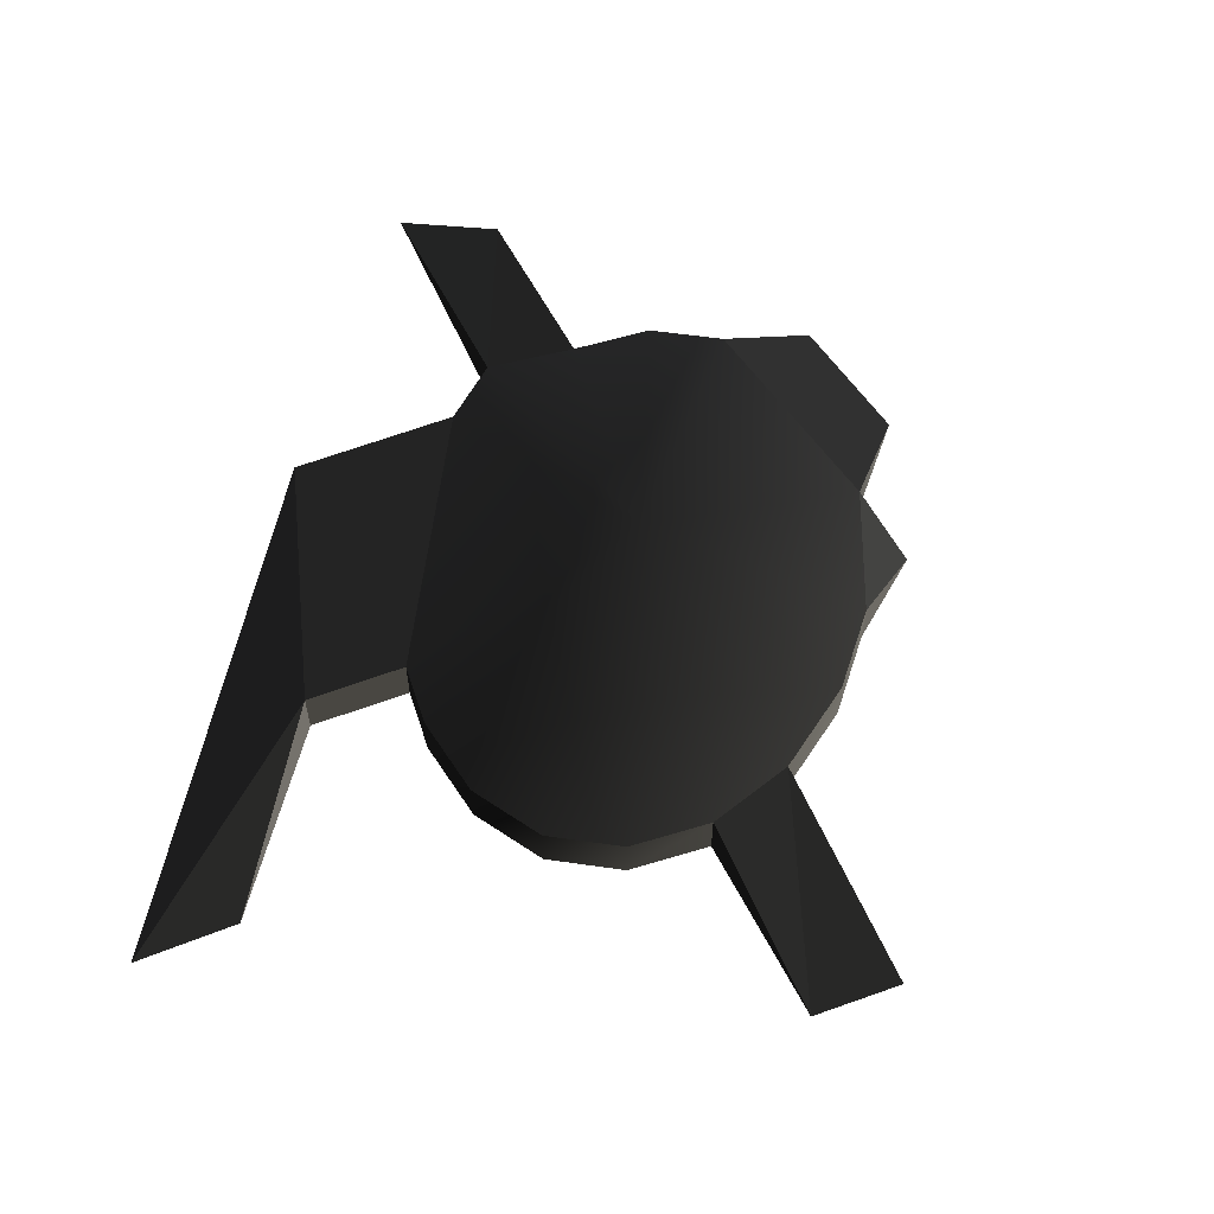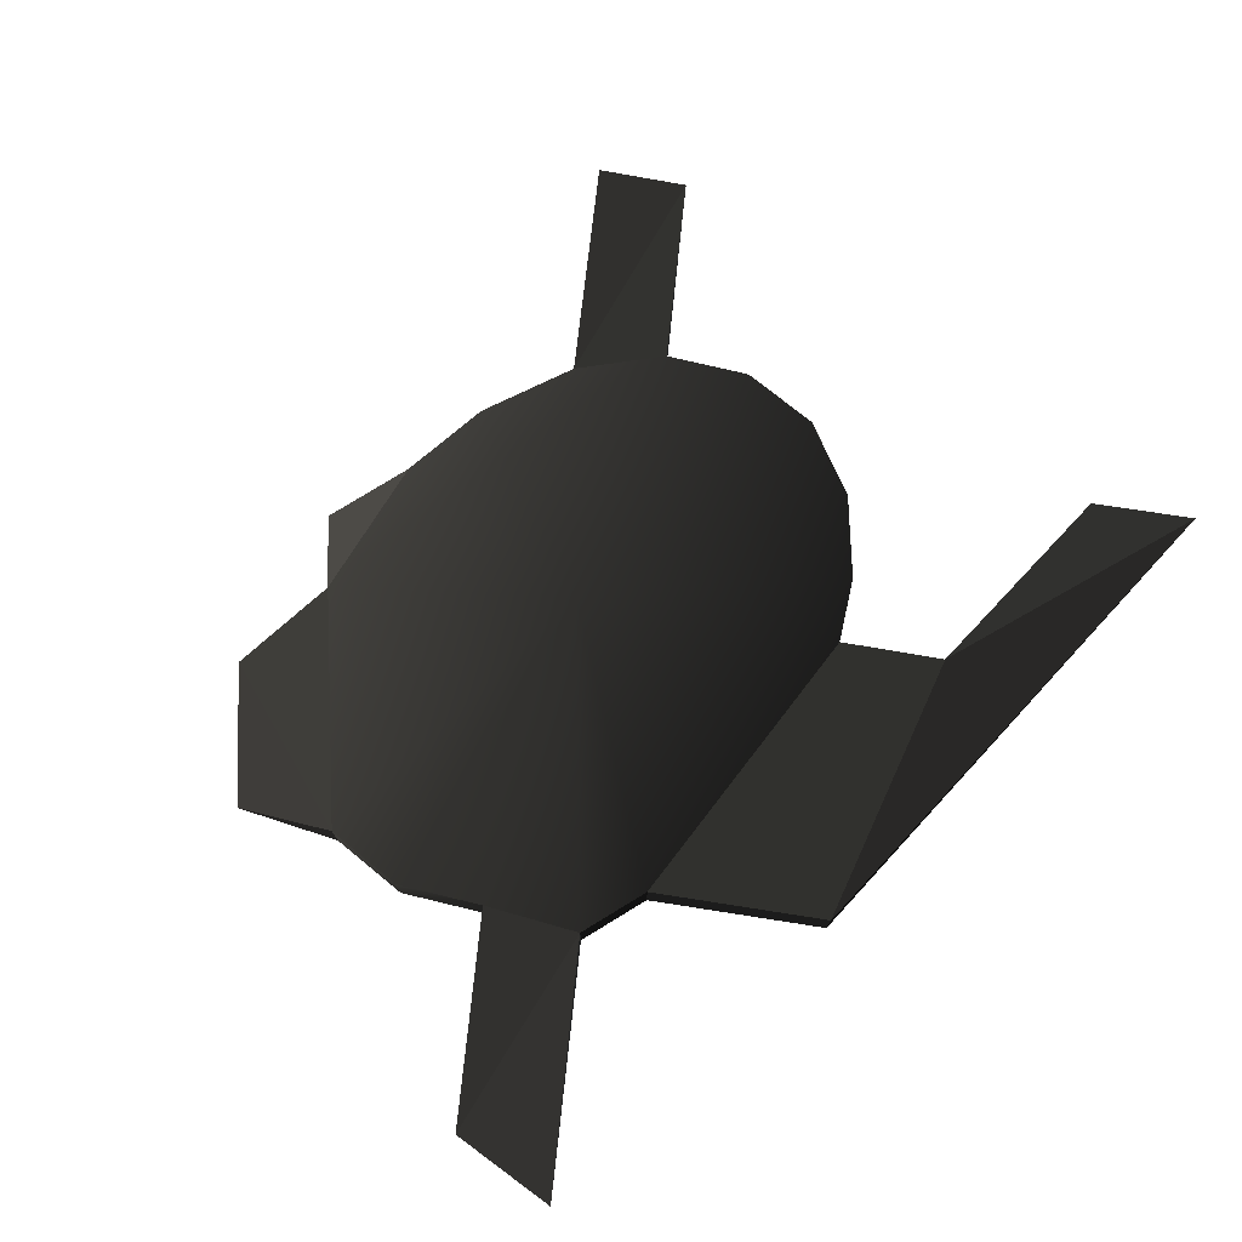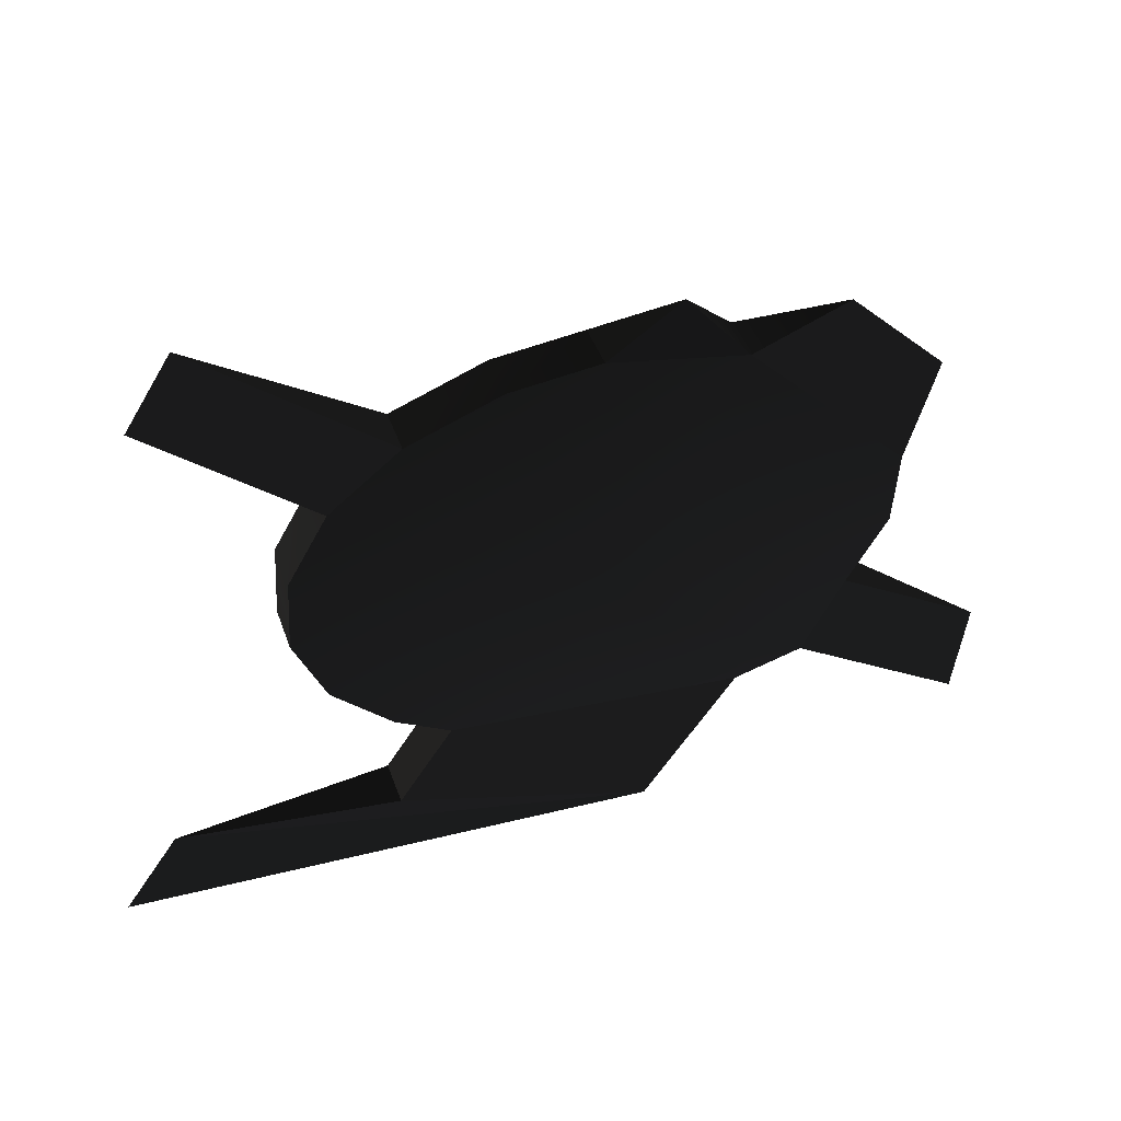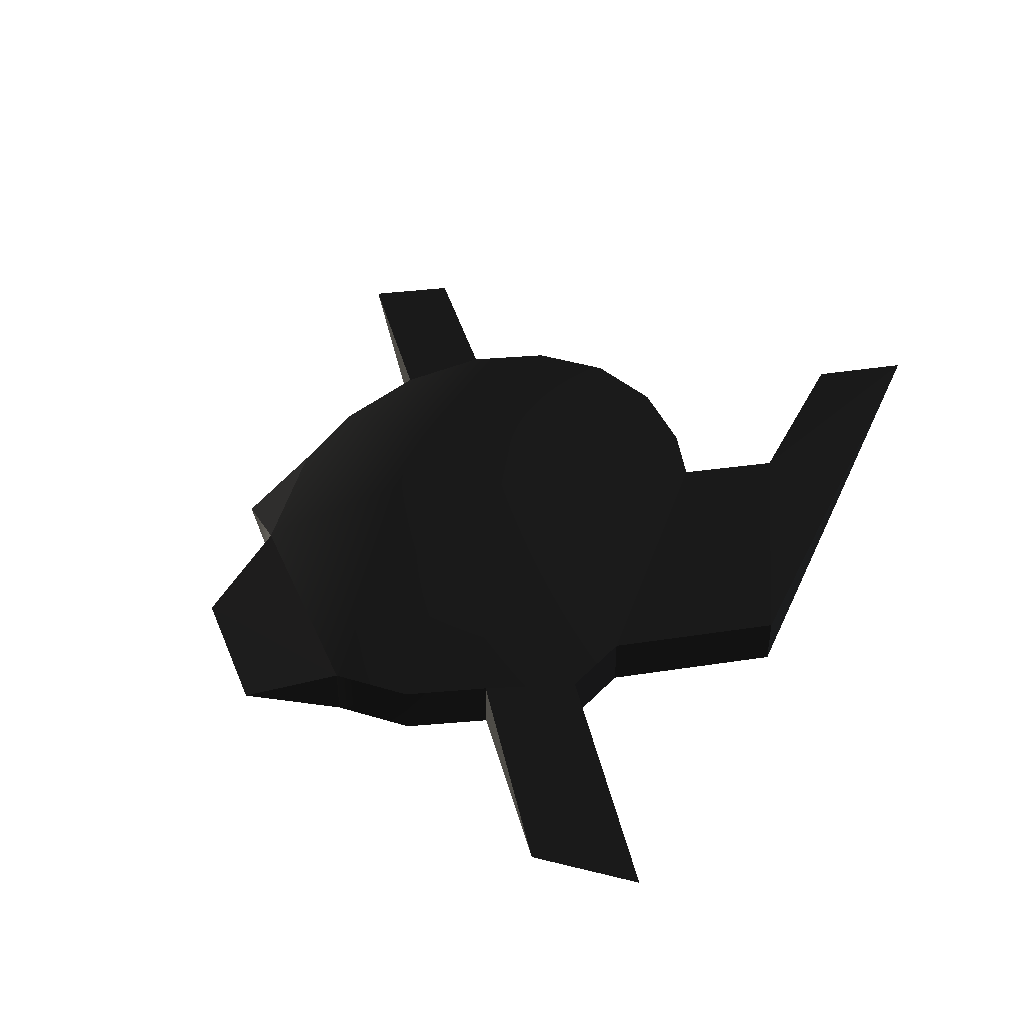
<metadata>
{"format":"obj","ext":"obj","renderer":"f3d","projection":"perspective","resolution":1024,"background":"white","views":[{"elev":57.7,"azim":101.8,"up":"+Z"},{"elev":74.3,"azim":-47.2,"up":"+Z"},{"elev":44.1,"azim":161.2,"up":"+Y"},{"elev":41.4,"azim":-66.6,"up":"+Z"}]}
</metadata>
<code>
v -0.006592 1.796 -0.512 0.498 0.498 0.498 #0
v -1.259 1.206 -0.1189 0.498 0.498 0.498 #0
v -1.456 1.558 -0.1189 0.498 0.498 0.498 #0
v -0.006592 1.796 -0.512 0.498 0.498 0.498 #0
v -1.053 0.803 -0.1189 0.498 0.498 0.498 #0
v -1.259 1.206 -0.1189 0.498 0.498 0.498 #0
v -0.006592 1.796 -0.512 0.498 0.498 0.498 #0
v -0.7141 0.7073 -0.1189 0.498 0.498 0.498 #0
v -1.053 0.803 -0.1189 0.498 0.498 0.498 #0
v -0.006592 1.796 -0.512 0.498 0.498 0.498 #0
v 0.7437 0.8413 -0.1189 0.498 0.498 0.498 #0
v -0.7141 0.7073 -0.1189 0.498 0.498 0.498 #0
v -0.006592 1.796 -0.512 0.498 0.498 0.498 #0
v 1.015 0.9983 -0.1189 0.498 0.498 0.498 #0
v 0.7437 0.8413 -0.1189 0.498 0.498 0.498 #0
v -0.006592 1.796 -0.512 0.498 0.498 0.498 #0
v 1.465 1.653 -0.1189 0.498 0.498 0.498 #0
v 1.31 1.289 -0.1189 0.498 0.498 0.498 #0
v -0.006592 1.796 -0.512 0.498 0.498 0.498 #0
v 1.443 2.033 -0.1189 0.498 0.498 0.498 #0
v 1.465 1.653 -0.1189 0.498 0.498 0.498 #0
v -0.006592 1.796 -0.512 0.498 0.498 0.498 #0
v 1.246 2.385 -0.1189 0.498 0.498 0.498 #0
v 1.443 2.033 -0.1189 0.498 0.498 0.498 #0
v -0.006592 1.796 -0.512 0.498 0.498 0.498 #0
v 0.8972 2.667 -0.1189 0.498 0.498 0.498 #0
v 1.246 2.385 -0.1189 0.498 0.498 0.498 #0
v -0.006592 1.796 -0.512 0.498 0.498 0.498 #0
v 0.4397 2.843 -0.1189 0.498 0.498 0.498 #0
v 0.8972 2.667 -0.1189 0.498 0.498 0.498 #0
v -0.006592 1.796 -0.512 0.498 0.498 0.498 #0
v -0.002441 2.892 -0.1189 0.498 0.498 0.498 #0
v 0.4397 2.843 -0.1189 0.498 0.498 0.498 #0
v -0.006592 1.796 -0.512 0.498 0.498 0.498 #0
v -0.6753 2.761 -0.1189 0.498 0.498 0.498 #0
v -0.002441 2.892 -0.1189 0.498 0.498 0.498 #0
v -0.006592 1.796 -0.512 0.498 0.498 0.498 #0
v -1.479 1.939 -0.1189 0.498 0.498 0.498 #0
v -0.6753 2.761 -0.1189 0.498 0.498 0.498 #0
v -0.006592 1.796 -0.512 0.498 0.498 0.498 #0
v -1.456 1.558 -0.1189 0.498 0.498 0.498 #0
v -1.479 1.939 -0.1189 0.498 0.498 0.498 #0
v -1.456 1.558 -0.1189 0.498 0.498 0.498 #0
v -1.259 1.206 0.1189 0.498 0.498 0.498 #0
v -1.456 1.558 0.1189 0.498 0.498 0.498 #0
v -1.456 1.558 -0.1189 0.498 0.498 0.498 #0
v -1.259 1.206 -0.1189 0.498 0.498 0.498 #0
v -1.259 1.206 0.1189 0.498 0.498 0.498 #0
v -1.053 0.803 -0.1189 0.498 0.498 0.498 #0
v -0.7141 0.7073 0.1189 0.498 0.498 0.498 #0
v -1.053 0.803 0.1189 0.498 0.498 0.498 #0
v -1.053 0.803 -0.1189 0.498 0.498 0.498 #0
v -0.7141 0.7073 -0.1189 0.498 0.498 0.498 #0
v -0.7141 0.7073 0.1189 0.498 0.498 0.498 #0
v 0.7437 0.8413 -0.1189 0.498 0.498 0.498 #0
v 1.015 0.9983 0.1189 0.498 0.498 0.498 #0
v 0.7437 0.8413 0.1189 0.498 0.498 0.498 #0
v 0.7437 0.8413 -0.1189 0.498 0.498 0.498 #0
v 1.015 0.9983 -0.1189 0.498 0.498 0.498 #0
v 1.015 0.9983 0.1189 0.498 0.498 0.498 #0
v 1.31 1.289 -0.1189 0.498 0.498 0.498 #0
v 1.465 1.653 0.1189 0.498 0.498 0.498 #0
v 1.31 1.289 0.1189 0.498 0.498 0.498 #0
v 1.31 1.289 -0.1189 0.498 0.498 0.498 #0
v 1.465 1.653 -0.1189 0.498 0.498 0.498 #0
v 1.465 1.653 0.1189 0.498 0.498 0.498 #0
v 1.465 1.653 -0.1189 0.498 0.498 0.498 #0
v 1.443 2.033 0.1189 0.498 0.498 0.498 #0
v 1.465 1.653 0.1189 0.498 0.498 0.498 #0
v 1.465 1.653 -0.1189 0.498 0.498 0.498 #0
v 1.443 2.033 -0.1189 0.498 0.498 0.498 #0
v 1.443 2.033 0.1189 0.498 0.498 0.498 #0
v 1.443 2.033 -0.1189 0.498 0.498 0.498 #0
v 1.246 2.385 0.1189 0.498 0.498 0.498 #0
v 1.443 2.033 0.1189 0.498 0.498 0.498 #0
v 1.443 2.033 -0.1189 0.498 0.498 0.498 #0
v 1.246 2.385 -0.1189 0.498 0.498 0.498 #0
v 1.246 2.385 0.1189 0.498 0.498 0.498 #0
v 0.8972 2.667 -0.1189 0.498 0.498 0.498 #0
v 0.4397 2.843 0.1189 0.498 0.498 0.498 #0
v 0.8972 2.667 0.1189 0.498 0.498 0.498 #0
v 0.8972 2.667 -0.1189 0.498 0.498 0.498 #0
v 0.4397 2.843 -0.1189 0.498 0.498 0.498 #0
v 0.4397 2.843 0.1189 0.498 0.498 0.498 #0
v 0.4397 2.843 -0.1189 0.498 0.498 0.498 #0
v -0.002441 2.892 0.1189 0.498 0.498 0.498 #0
v 0.4397 2.843 0.1189 0.498 0.498 0.498 #0
v 0.4397 2.843 -0.1189 0.498 0.498 0.498 #0
v -0.002441 2.892 -0.1189 0.498 0.498 0.498 #0
v -0.002441 2.892 0.1189 0.498 0.498 0.498 #0
v -0.4082 3.044 0 0.498 0.498 0.498 #0
v -0.6753 2.761 -0.1189 0.498 0.498 0.498 #0
v -0.6753 2.761 0.1189 0.498 0.498 0.498 #0
v -0.6753 2.761 -0.1189 0.498 0.498 0.498 #0
v -1.2 2.845 0 0.498 0.498 0.498 #0
v -0.6753 2.761 0.1189 0.498 0.498 0.498 #0
v -1.479 1.939 -0.1189 0.498 0.498 0.498 #0
v -1.456 1.558 0.1189 0.498 0.498 0.498 #0
v -1.479 1.939 0.1189 0.498 0.498 0.498 #0
v -1.479 1.939 -0.1189 0.498 0.498 0.498 #0
v -1.456 1.558 -0.1189 0.498 0.498 0.498 #0
v -1.456 1.558 0.1189 0.498 0.498 0.498 #0
v -0.006592 1.796 0.512 0.498 0.498 0.498 #0
v -1.456 1.558 0.1189 0.498 0.498 0.498 #0
v -1.259 1.206 0.1189 0.498 0.498 0.498 #0
v -0.006592 1.796 0.512 0.498 0.498 0.498 #0
v -1.259 1.206 0.1189 0.498 0.498 0.498 #0
v -1.053 0.803 0.1189 0.498 0.498 0.498 #0
v -0.006592 1.796 0.512 0.498 0.498 0.498 #0
v -1.053 0.803 0.1189 0.498 0.498 0.498 #0
v -0.7141 0.7073 0.1189 0.498 0.498 0.498 #0
v -0.006592 1.796 0.512 0.498 0.498 0.498 #0
v -0.7141 0.7073 0.1189 0.498 0.498 0.498 #0
v 0.7437 0.8413 0.1189 0.498 0.498 0.498 #0
v -0.006592 1.796 0.512 0.498 0.498 0.498 #0
v 0.7437 0.8413 0.1189 0.498 0.498 0.498 #0
v 1.015 0.9983 0.1189 0.498 0.498 0.498 #0
v -0.006592 1.796 0.512 0.498 0.498 0.498 #0
v 1.31 1.289 0.1189 0.498 0.498 0.498 #0
v 1.465 1.653 0.1189 0.498 0.498 0.498 #0
v -0.006592 1.796 0.512 0.498 0.498 0.498 #0
v 1.465 1.653 0.1189 0.498 0.498 0.498 #0
v 1.443 2.033 0.1189 0.498 0.498 0.498 #0
v -0.006592 1.796 0.512 0.498 0.498 0.498 #0
v 1.443 2.033 0.1189 0.498 0.498 0.498 #0
v 1.246 2.385 0.1189 0.498 0.498 0.498 #0
v -0.006592 1.796 0.512 0.498 0.498 0.498 #0
v 1.246 2.385 0.1189 0.498 0.498 0.498 #0
v 0.8972 2.667 0.1189 0.498 0.498 0.498 #0
v -0.006592 1.796 0.512 0.498 0.498 0.498 #0
v 0.8972 2.667 0.1189 0.498 0.498 0.498 #0
v 0.4397 2.843 0.1189 0.498 0.498 0.498 #0
v -0.006592 1.796 0.512 0.498 0.498 0.498 #0
v 0.4397 2.843 0.1189 0.498 0.498 0.498 #0
v -0.002441 2.892 0.1189 0.498 0.498 0.498 #0
v -0.006592 1.796 0.512 0.498 0.498 0.498 #0
v -0.002441 2.892 0.1189 0.498 0.498 0.498 #0
v -0.6753 2.761 0.1189 0.498 0.498 0.498 #0
v -0.006592 1.796 0.512 0.498 0.498 0.498 #0
v -0.6753 2.761 0.1189 0.498 0.498 0.498 #0
v -1.479 1.939 0.1189 0.498 0.498 0.498 #0
v -0.006592 1.796 0.512 0.498 0.498 0.498 #0
v -1.479 1.939 0.1189 0.498 0.498 0.498 #0
v -1.456 1.558 0.1189 0.498 0.498 0.498 #0
v -0.7141 0.7073 -0.1189 0.498 0.498 0.498 #0
v 0.7437 0.8413 -0.1189 0.498 0.498 0.498 #0
v 1.012 0.4297 -0.1189 0.498 0.498 0.498 #0
v -0.7141 0.7073 0.1189 0.498 0.498 0.498 #0
v -0.7141 0.7073 -0.1189 0.498 0.498 0.498 #0
v -0.251 0.01831 -0.1189 0.498 0.498 0.498 #0
v -0.251 0.01831 -0.1189 0.498 0.498 0.498 #0
v -0.251 0.01831 0.1189 0.498 0.498 0.498 #0
v -0.7141 0.7073 0.1189 0.498 0.498 0.498 #0
v 0.7437 0.8413 0.1189 0.498 0.498 0.498 #0
v -0.7141 0.7073 0.1189 0.498 0.498 0.498 #0
v -0.251 0.01831 0.1189 0.498 0.498 0.498 #0
v -0.251 0.01831 0.1189 0.498 0.498 0.498 #0
v 1.012 0.4297 0.1189 0.498 0.498 0.498 #0
v 0.7437 0.8413 0.1189 0.498 0.498 0.498 #0
v 0.7437 0.8413 -0.1189 0.498 0.498 0.498 #0
v 0.7437 0.8413 0.1189 0.498 0.498 0.498 #0
v 1.012 0.4297 0.1189 0.498 0.498 0.498 #0
v 0.7437 0.8413 -0.1189 0.498 0.498 0.498 #0
v 1.012 0.4297 0.1189 0.498 0.498 0.498 #0
v 1.012 0.4297 -0.1189 0.498 0.498 0.498 #0
v -0.7141 0.7073 -0.1189 0.498 0.498 0.498 #0
v 1.012 0.4297 -0.1189 0.498 0.498 0.498 #0
v -0.251 0.01831 -0.1189 0.498 0.498 0.498 #0
v -0.251 0.01831 0.1189 0.498 0.498 0.498 #0
v -0.251 0.01831 -0.1189 0.498 0.498 0.498 #0
v 2.377 0.01831 0 0.498 0.498 0.498 #0
v -0.251 0.01831 -0.1189 0.498 0.498 0.498 #0
v 1.012 0.4297 -0.1189 0.498 0.498 0.498 #0
v 2.099 0.4297 0 0.498 0.498 0.498 #0
v 2.099 0.4297 0 0.498 0.498 0.498 #0
v 2.377 0.01831 0 0.498 0.498 0.498 #0
v -0.251 0.01831 -0.1189 0.498 0.498 0.498 #0
v 1.012 0.4297 -0.1189 0.498 0.498 0.498 #0
v 1.012 0.4297 0.1189 0.498 0.498 0.498 #0
v 2.099 0.4297 0 0.498 0.498 0.498 #0
v 1.012 0.4297 0.1189 0.498 0.498 0.498 #0
v -0.251 0.01831 0.1189 0.498 0.498 0.498 #0
v 2.377 0.01831 0 0.498 0.498 0.498 #0
v 2.377 0.01831 0 0.498 0.498 0.498 #0
v 2.099 0.4297 0 0.498 0.498 0.498 #0
v 1.012 0.4297 0.1189 0.498 0.498 0.498 #0
v -1.259 1.206 -0.1189 0.498 0.498 0.498 #0
v -1.053 0.803 -0.1189 0.498 0.498 0.498 #0
v -2.005 0.0918 0 0.498 0.498 0.498 #0
v -2.005 0.0918 0 0.498 0.498 0.498 #0
v -2.065 0.6111 0 0.498 0.498 0.498 #0
v -1.259 1.206 -0.1189 0.498 0.498 0.498 #0
v 1.246 2.385 -0.1189 0.498 0.498 0.498 #0
v 0.8972 2.667 -0.1189 0.498 0.498 0.498 #0
v 1.786 3.329 0 0.498 0.498 0.498 #0
v 1.786 3.329 0 0.498 0.498 0.498 #0
v 2.017 2.958 0 0.498 0.498 0.498 #0
v 1.246 2.385 -0.1189 0.498 0.498 0.498 #0
v -1.259 1.206 0.1189 0.498 0.498 0.498 #0
v -1.259 1.206 -0.1189 0.498 0.498 0.498 #0
v -2.065 0.6111 0 0.498 0.498 0.498 #0
v -1.053 0.803 0.1189 0.498 0.498 0.498 #0
v -1.259 1.206 0.1189 0.498 0.498 0.498 #0
v -2.065 0.6111 0 0.498 0.498 0.498 #0
v -2.065 0.6111 0 0.498 0.498 0.498 #0
v -2.005 0.0918 0 0.498 0.498 0.498 #0
v -1.053 0.803 0.1189 0.498 0.498 0.498 #0
v -1.053 0.803 -0.1189 0.498 0.498 0.498 #0
v -1.053 0.803 0.1189 0.498 0.498 0.498 #0
v -2.005 0.0918 0 0.498 0.498 0.498 #0
v 1.246 2.385 0.1189 0.498 0.498 0.498 #0
v 1.246 2.385 -0.1189 0.498 0.498 0.498 #0
v 2.017 2.958 0 0.498 0.498 0.498 #0
v 0.8972 2.667 0.1189 0.498 0.498 0.498 #0
v 1.246 2.385 0.1189 0.498 0.498 0.498 #0
v 2.017 2.958 0 0.498 0.498 0.498 #0
v 2.017 2.958 0 0.498 0.498 0.498 #0
v 1.786 3.329 0 0.498 0.498 0.498 #0
v 0.8972 2.667 0.1189 0.498 0.498 0.498 #0
v 0.8972 2.667 -0.1189 0.498 0.498 0.498 #0
v 0.8972 2.667 0.1189 0.498 0.498 0.498 #0
v 1.786 3.329 0 0.498 0.498 0.498 #0
v -0.6753 2.761 -0.1189 0.498 0.498 0.498 #0
v -0.4082 3.044 0 0.498 0.498 0.498 #0
v -0.002441 2.892 -0.1189 0.498 0.498 0.498 #0
v -0.6753 2.761 -0.1189 0.498 0.498 0.498 #0
v -1.479 1.939 -0.1189 0.498 0.498 0.498 #0
v -1.69 2.36 0 0.498 0.498 0.498 #0
v -1.69 2.36 0 0.498 0.498 0.498 #0
v -1.2 2.845 0 0.498 0.498 0.498 #0
v -0.6753 2.761 -0.1189 0.498 0.498 0.498 #0
v -0.002441 2.892 0.1189 0.498 0.498 0.498 #0
v -0.002441 2.892 -0.1189 0.498 0.498 0.498 #0
v -0.4082 3.044 0 0.498 0.498 0.498 #0
v -0.6753 2.761 0.1189 0.498 0.498 0.498 #0
v -0.002441 2.892 0.1189 0.498 0.498 0.498 #0
v -0.4082 3.044 0 0.498 0.498 0.498 #0
v -1.479 1.939 0.1189 0.498 0.498 0.498 #0
v -0.6753 2.761 0.1189 0.498 0.498 0.498 #0
v -1.2 2.845 0 0.498 0.498 0.498 #0
v -1.2 2.845 0 0.498 0.498 0.498 #0
v -1.69 2.36 0 0.498 0.498 0.498 #0
v -1.479 1.939 0.1189 0.498 0.498 0.498 #0
v -1.479 1.939 -0.1189 0.498 0.498 0.498 #0
v -1.479 1.939 0.1189 0.498 0.498 0.498 #0
v -1.69 2.36 0 0.498 0.498 0.498 #0
v 1.015 0.9983 -0.1189 0.498 0.498 0.498 #0
v 1.31 1.289 -0.1189 0.498 0.498 0.498 #0
v 1.31 1.289 0.1189 0.498 0.498 0.498 #0
v -0.006592 1.796 -0.512 0.498 0.498 0.498 #0
v 1.31 1.289 -0.1189 0.498 0.498 0.498 #0
v 1.015 0.9983 -0.1189 0.498 0.498 0.498 #0
v 1.015 0.9983 -0.1189 0.498 0.498 0.498 #0
v 1.31 1.289 0.1189 0.498 0.498 0.498 #0
v 1.015 0.9983 0.1189 0.498 0.498 0.498 #0
v -0.006592 1.796 0.512 0.498 0.498 0.498 #0
v 1.015 0.9983 0.1189 0.498 0.498 0.498 #0
v 1.31 1.289 0.1189 0.498 0.498 0.498 #0
f 1 2 3
f 4 5 6
f 7 8 9
f 10 11 12
f 13 14 15
f 16 17 18
f 19 20 21
f 22 23 24
f 25 26 27
f 28 29 30
f 31 32 33
f 34 35 36
f 37 38 39
f 40 41 42
f 43 44 45
f 46 47 48
f 49 50 51
f 52 53 54
f 55 56 57
f 58 59 60
f 61 62 63
f 64 65 66
f 67 68 69
f 70 71 72
f 73 74 75
f 76 77 78
f 79 80 81
f 82 83 84
f 85 86 87
f 88 89 90
f 91 92 93
f 94 95 96
f 97 98 99
f 100 101 102
f 103 104 105
f 106 107 108
f 109 110 111
f 112 113 114
f 115 116 117
f 118 119 120
f 121 122 123
f 124 125 126
f 127 128 129
f 130 131 132
f 133 134 135
f 136 137 138
f 139 140 141
f 142 143 144
f 145 146 147
f 148 149 150
f 151 152 153
f 154 155 156
f 157 158 159
f 160 161 162
f 163 164 165
f 166 167 168
f 169 170 171
f 172 173 174
f 175 176 177
f 178 179 180
f 181 182 183
f 184 185 186
f 187 188 189
f 190 191 192
f 193 194 195
f 196 197 198
f 199 200 201
f 202 203 204
f 205 206 207
f 208 209 210
f 211 212 213
f 214 215 216
f 217 218 219
f 220 221 222
f 223 224 225
f 226 227 228
f 229 230 231
f 232 233 234
f 235 236 237
f 238 239 240
f 241 242 243
f 244 245 246
f 247 248 249
f 250 251 252
f 253 254 255
f 256 257 258

</code>
